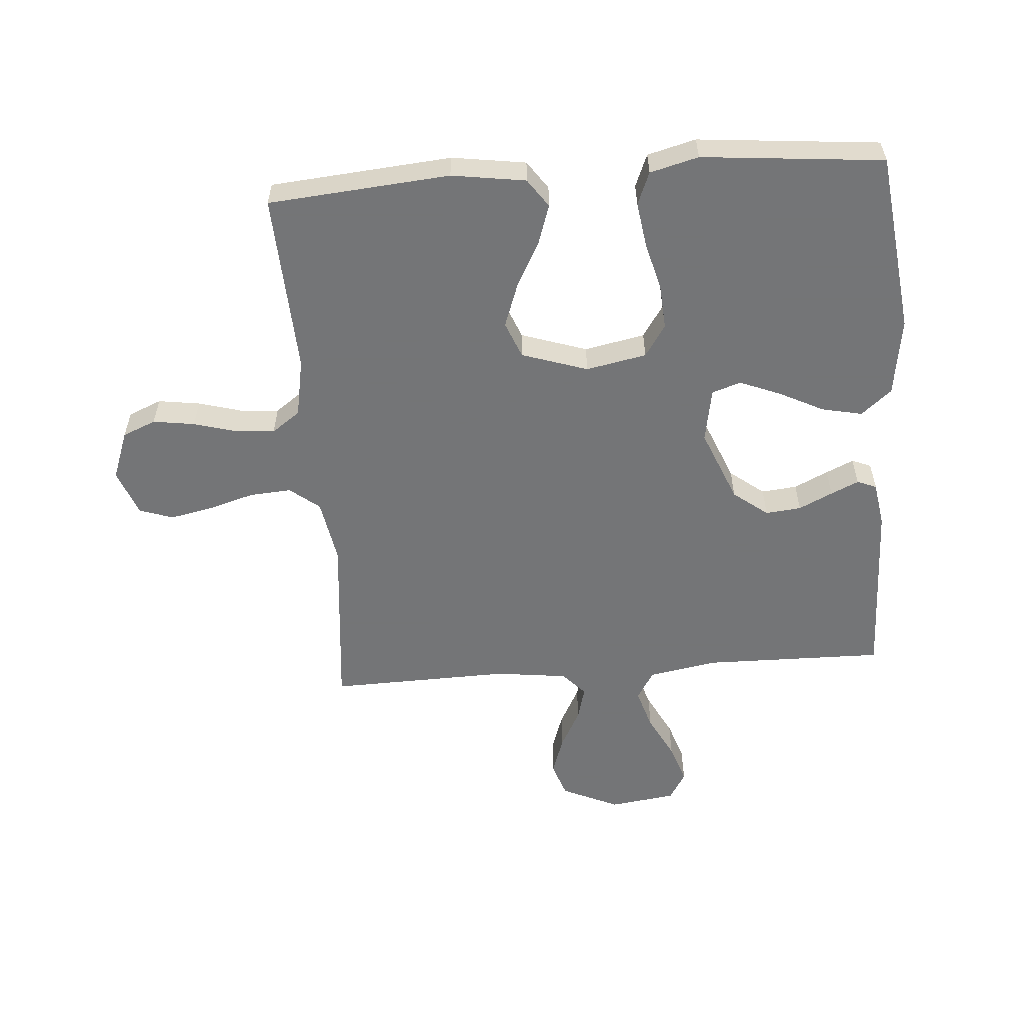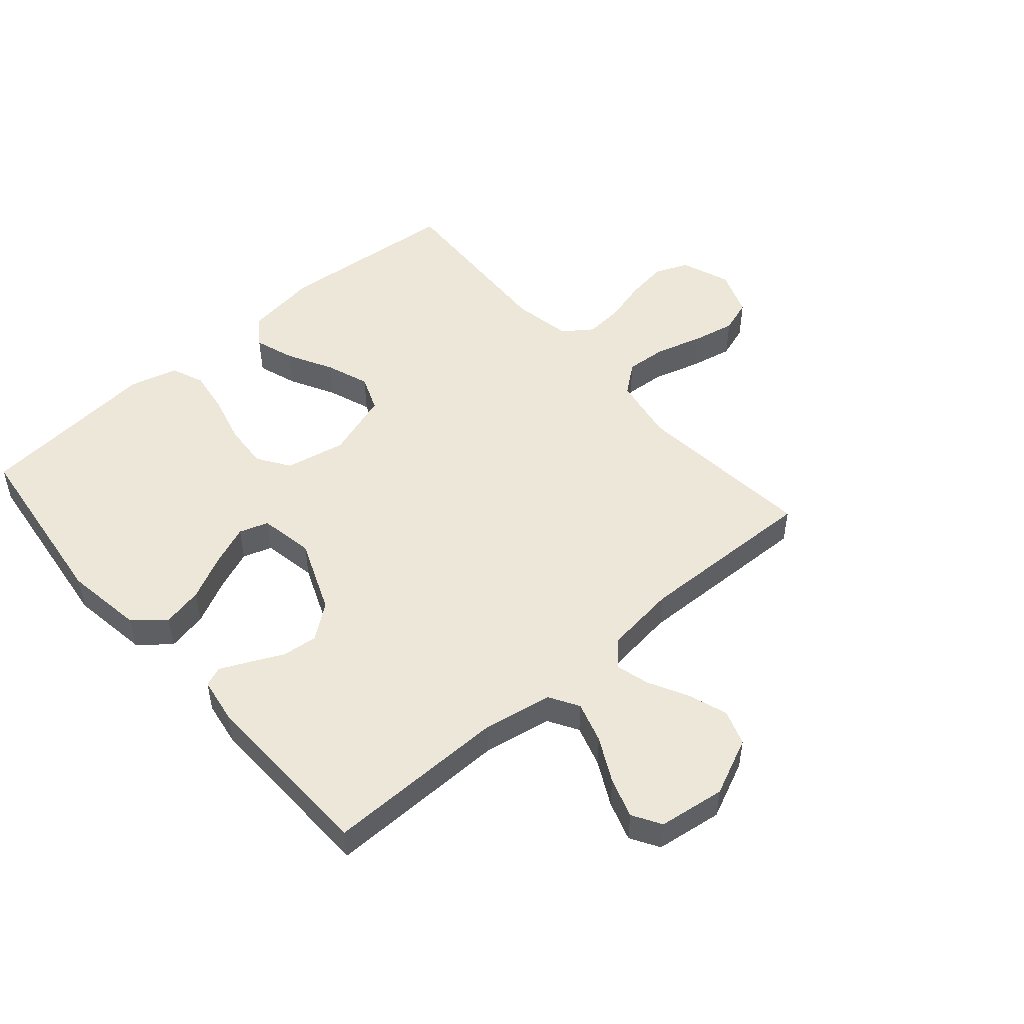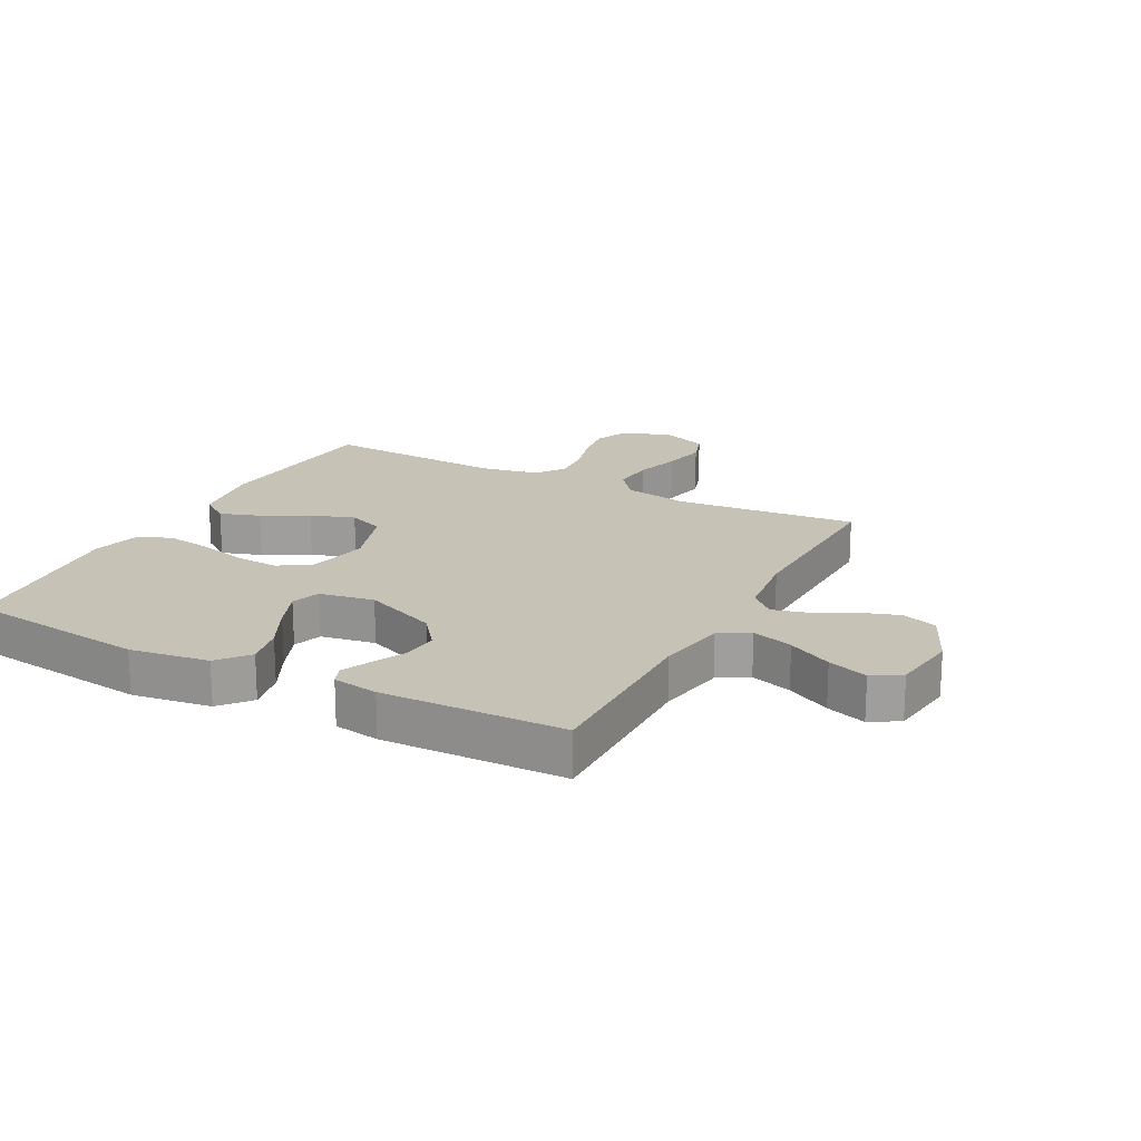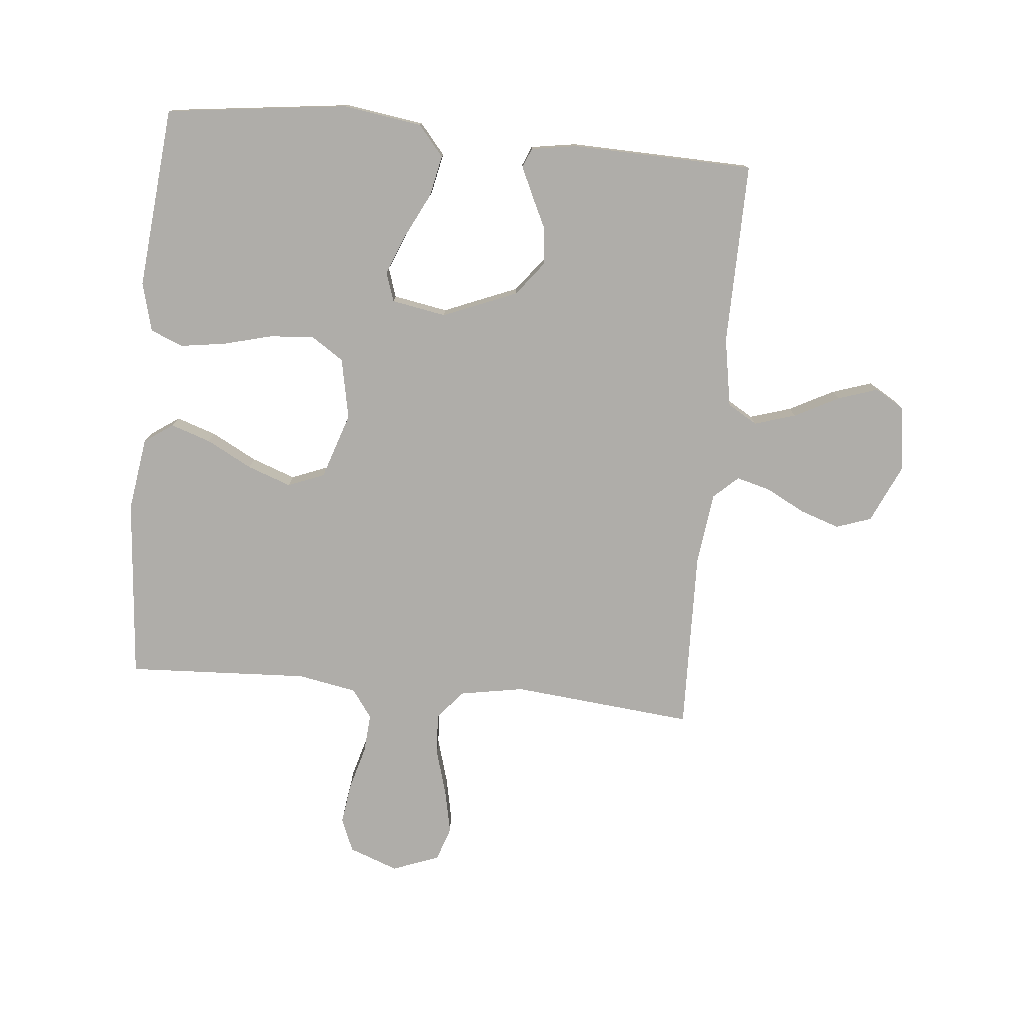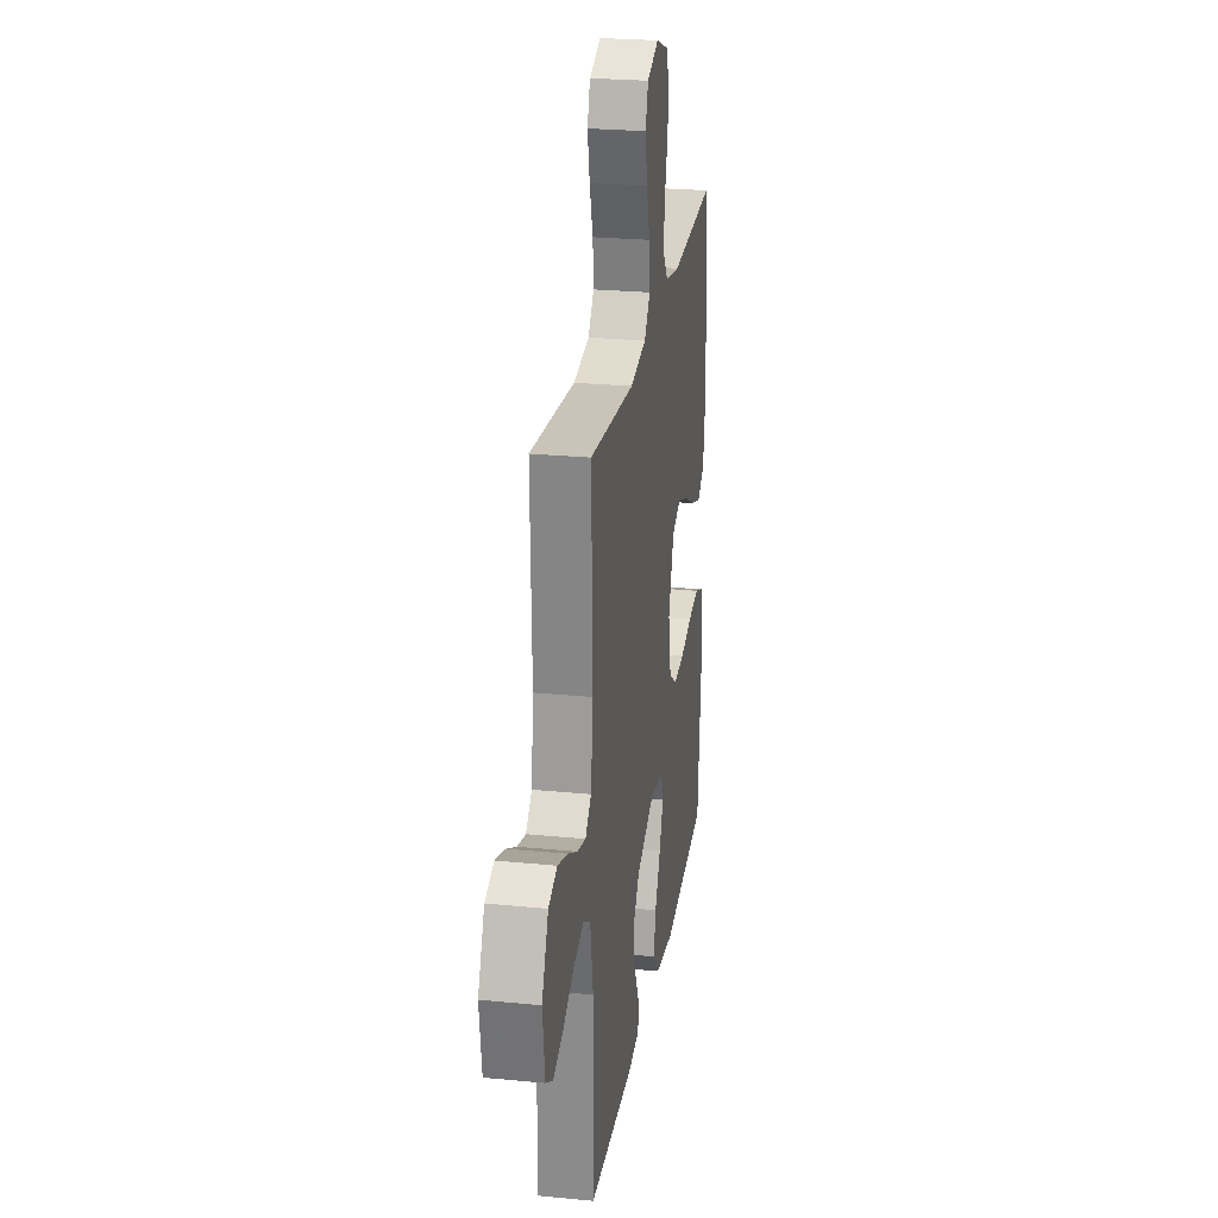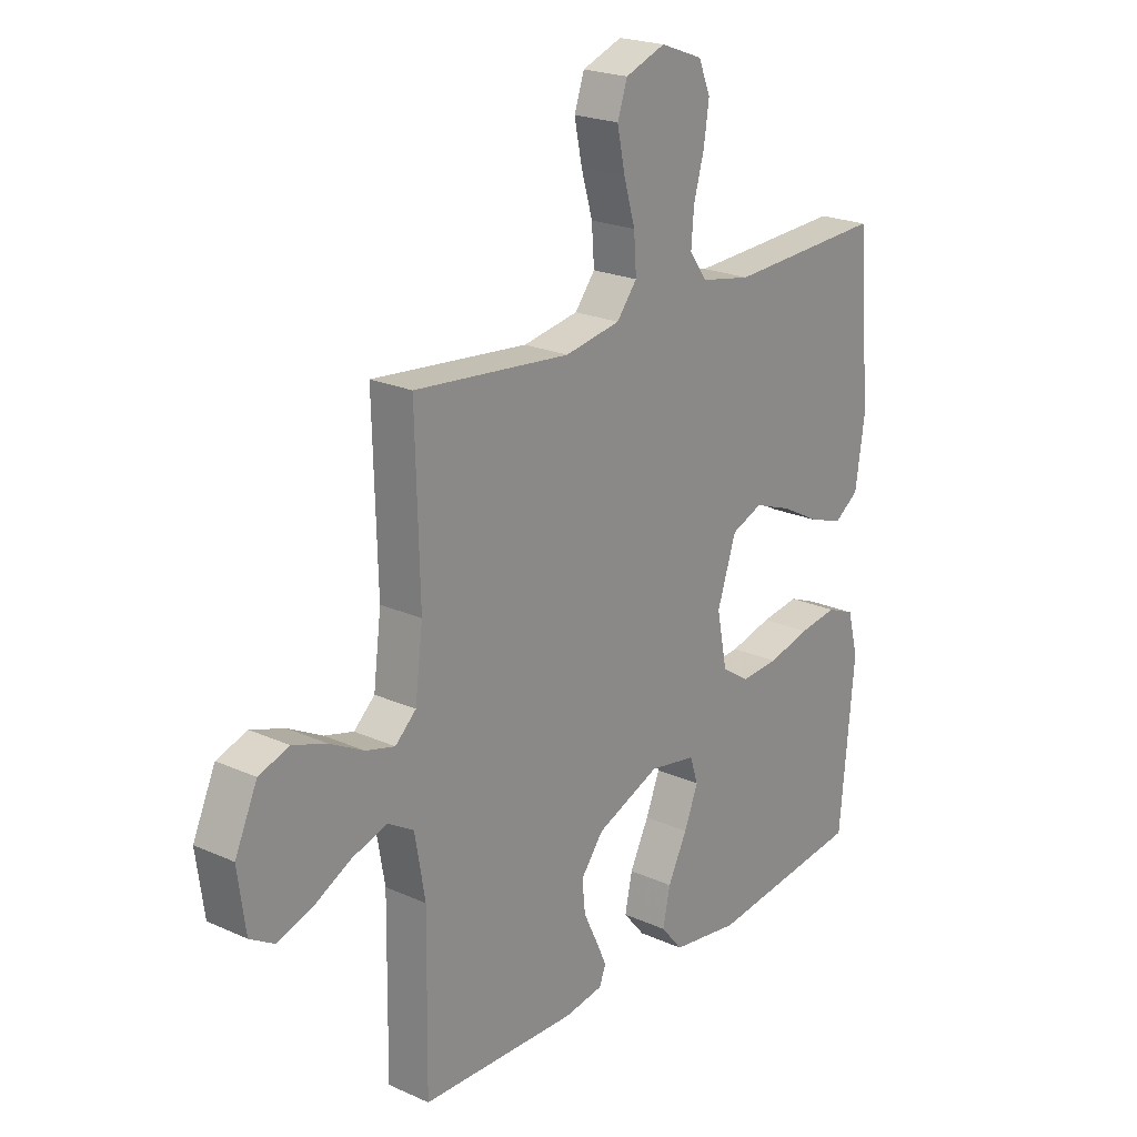
<metadata>
{"format":"obj","ext":"obj","renderer":"f3d","projection":"perspective","resolution":1024,"background":"white","views":[{"elev":-56.4,"azim":94.3,"up":"+Y"},{"elev":50.0,"azim":-131.0,"up":"+Y"},{"elev":19.2,"azim":-152.2,"up":"+Y"},{"elev":-77.4,"azim":174.5,"up":"+Y"},{"elev":25.2,"azim":-81.0,"up":"+Z"},{"elev":21.8,"azim":-51.7,"up":"+Z"}]}
</metadata>
<code>
v -0.5 0.07 0.5
v -0.2 0.07 0.471
v -0.093 0.07 0.49
v -0.054 0.07 0.539
v -0.059 0.07 0.608
v -0.081 0.07 0.683
v -0.096 0.07 0.755
v -0.077 0.07 0.811
v 0 0.07 0.84
v 0.081 0.07 0.81
v 0.104 0.07 0.755
v 0.094 0.07 0.686
v 0.074 0.07 0.614
v 0.069 0.07 0.55
v 0.103 0.07 0.503
v 0.2 0.07 0.485
v 0.5 0.07 0.5
v 0.526 0.07 0.2
v 0.508 0.07 0.078
v 0.461 0.07 0.045
v 0.395 0.07 0.067
v 0.32 0.07 0.107
v 0.248 0.07 0.133
v 0.188 0.07 0.109
v 0.152 0.07 0
v 0.172 0.07 -0.1
v 0.225 0.07 -0.135
v 0.298 0.07 -0.13
v 0.379 0.07 -0.109
v 0.453 0.07 -0.098
v 0.507 0.07 -0.12
v 0.528 0.07 -0.2
v 0.5 0.07 -0.5
v 0.2 0.07 -0.537
v 0.07 0.07 -0.518
v 0.028 0.07 -0.468
v 0.042 0.07 -0.401
v 0.079 0.07 -0.327
v 0.106 0.07 -0.26
v 0.09 0.07 -0.212
v 0 0.07 -0.196
v -0.122 0.07 -0.246
v -0.166 0.07 -0.303
v -0.16 0.07 -0.362
v -0.133 0.07 -0.418
v -0.112 0.07 -0.464
v -0.125 0.07 -0.496
v -0.2 0.07 -0.508
v -0.5 0.07 -0.5
v -0.496 0.07 -0.2
v -0.516 0.07 -0.086
v -0.565 0.07 -0.057
v -0.633 0.07 -0.078
v -0.706 0.07 -0.116
v -0.772 0.07 -0.138
v -0.819 0.07 -0.11
v -0.834 0.07 0
v -0.791 0.07 0.095
v -0.733 0.07 0.115
v -0.668 0.07 0.093
v -0.603 0.07 0.059
v -0.547 0.07 0.044
v -0.507 0.07 0.081
v -0.492 0.07 0.2
v -0.5 0 0.5
v -0.2 0 0.471
v -0.093 0 0.49
v -0.054 0 0.539
v -0.059 0 0.608
v -0.081 0 0.683
v -0.096 0 0.755
v -0.077 0 0.811
v 0 0 0.84
v 0.081 0 0.81
v 0.104 0 0.755
v 0.094 0 0.686
v 0.074 0 0.614
v 0.069 0 0.55
v 0.103 0 0.503
v 0.2 0 0.485
v 0.5 0 0.5
v 0.526 0 0.2
v 0.508 0 0.078
v 0.461 0 0.045
v 0.395 0 0.067
v 0.32 0 0.107
v 0.248 0 0.133
v 0.188 0 0.109
v 0.152 0 0
v 0.172 0 -0.1
v 0.225 0 -0.135
v 0.298 0 -0.13
v 0.379 0 -0.109
v 0.453 0 -0.098
v 0.507 0 -0.12
v 0.528 0 -0.2
v 0.5 0 -0.5
v 0.2 0 -0.537
v 0.07 0 -0.518
v 0.028 0 -0.468
v 0.042 0 -0.401
v 0.079 0 -0.327
v 0.106 0 -0.26
v 0.09 0 -0.212
v 0 0 -0.196
v -0.122 0 -0.246
v -0.166 0 -0.303
v -0.16 0 -0.362
v -0.133 0 -0.418
v -0.112 0 -0.464
v -0.125 0 -0.496
v -0.2 0 -0.508
v -0.5 0 -0.5
v -0.496 0 -0.2
v -0.516 0 -0.086
v -0.565 0 -0.057
v -0.633 0 -0.078
v -0.706 0 -0.116
v -0.772 0 -0.138
v -0.819 0 -0.11
v -0.834 0 0
v -0.791 0 0.095
v -0.733 0 0.115
v -0.668 0 0.093
v -0.603 0 0.059
v -0.547 0 0.044
v -0.507 0 0.081
v -0.492 0 0.2
f 58 59 60 61
f 58 61 62
f 57 58 62
f 56 57 62
f 53 54 55 56
f 52 53 56 62
f 51 52 62 63
f 47 48 49 50
f 44 45 46 47
f 44 47 50 51
f 35 36 37 38
f 35 38 39
f 34 35 39
f 33 34 39 40
f 31 32 33 40
f 28 29 30 31
f 27 28 31 40
f 19 20 21 22
f 19 22 23
f 16 17 18 19
f 15 16 19 23
f 14 15 23 24
f 10 11 12 13
f 10 13 14
f 9 10 14
f 8 9 14
f 5 6 7 8
f 5 8 14 24
f 64 1 2
f 64 2 3
f 63 64 3
f 43 44 51 63
f 42 43 63 3
f 41 42 3 4
f 26 27 40 41
f 25 26 41 4
f 4 5 24 25
f 125 124 123 122
f 126 125 122
f 126 122 121
f 126 121 120
f 120 119 118 117
f 126 120 117 116
f 127 126 116 115
f 114 113 112 111
f 111 110 109 108
f 115 114 111 108
f 102 101 100 99
f 103 102 99
f 103 99 98
f 104 103 98 97
f 104 97 96 95
f 95 94 93 92
f 104 95 92 91
f 86 85 84 83
f 87 86 83
f 83 82 81 80
f 87 83 80 79
f 88 87 79 78
f 77 76 75 74
f 78 77 74
f 78 74 73
f 78 73 72
f 72 71 70 69
f 88 78 72 69
f 66 65 128
f 67 66 128
f 67 128 127
f 127 115 108 107
f 67 127 107 106
f 68 67 106 105
f 105 104 91 90
f 68 105 90 89
f 89 88 69 68
f 1 65 66 2
f 2 66 67 3
f 3 67 68 4
f 4 68 69 5
f 5 69 70 6
f 6 70 71 7
f 7 71 72 8
f 8 72 73 9
f 9 73 74 10
f 10 74 75 11
f 11 75 76 12
f 12 76 77 13
f 13 77 78 14
f 14 78 79 15
f 15 79 80 16
f 16 80 81 17
f 17 81 82 18
f 18 82 83 19
f 19 83 84 20
f 20 84 85 21
f 21 85 86 22
f 22 86 87 23
f 23 87 88 24
f 24 88 89 25
f 25 89 90 26
f 26 90 91 27
f 27 91 92 28
f 28 92 93 29
f 29 93 94 30
f 30 94 95 31
f 31 95 96 32
f 32 96 97 33
f 33 97 98 34
f 34 98 99 35
f 35 99 100 36
f 36 100 101 37
f 37 101 102 38
f 38 102 103 39
f 39 103 104 40
f 40 104 105 41
f 41 105 106 42
f 42 106 107 43
f 43 107 108 44
f 44 108 109 45
f 45 109 110 46
f 46 110 111 47
f 47 111 112 48
f 48 112 113 49
f 49 113 114 50
f 50 114 115 51
f 51 115 116 52
f 52 116 117 53
f 53 117 118 54
f 54 118 119 55
f 55 119 120 56
f 56 120 121 57
f 57 121 122 58
f 58 122 123 59
f 59 123 124 60
f 60 124 125 61
f 61 125 126 62
f 62 126 127 63
f 63 127 128 64
f 64 128 65 1

</code>
